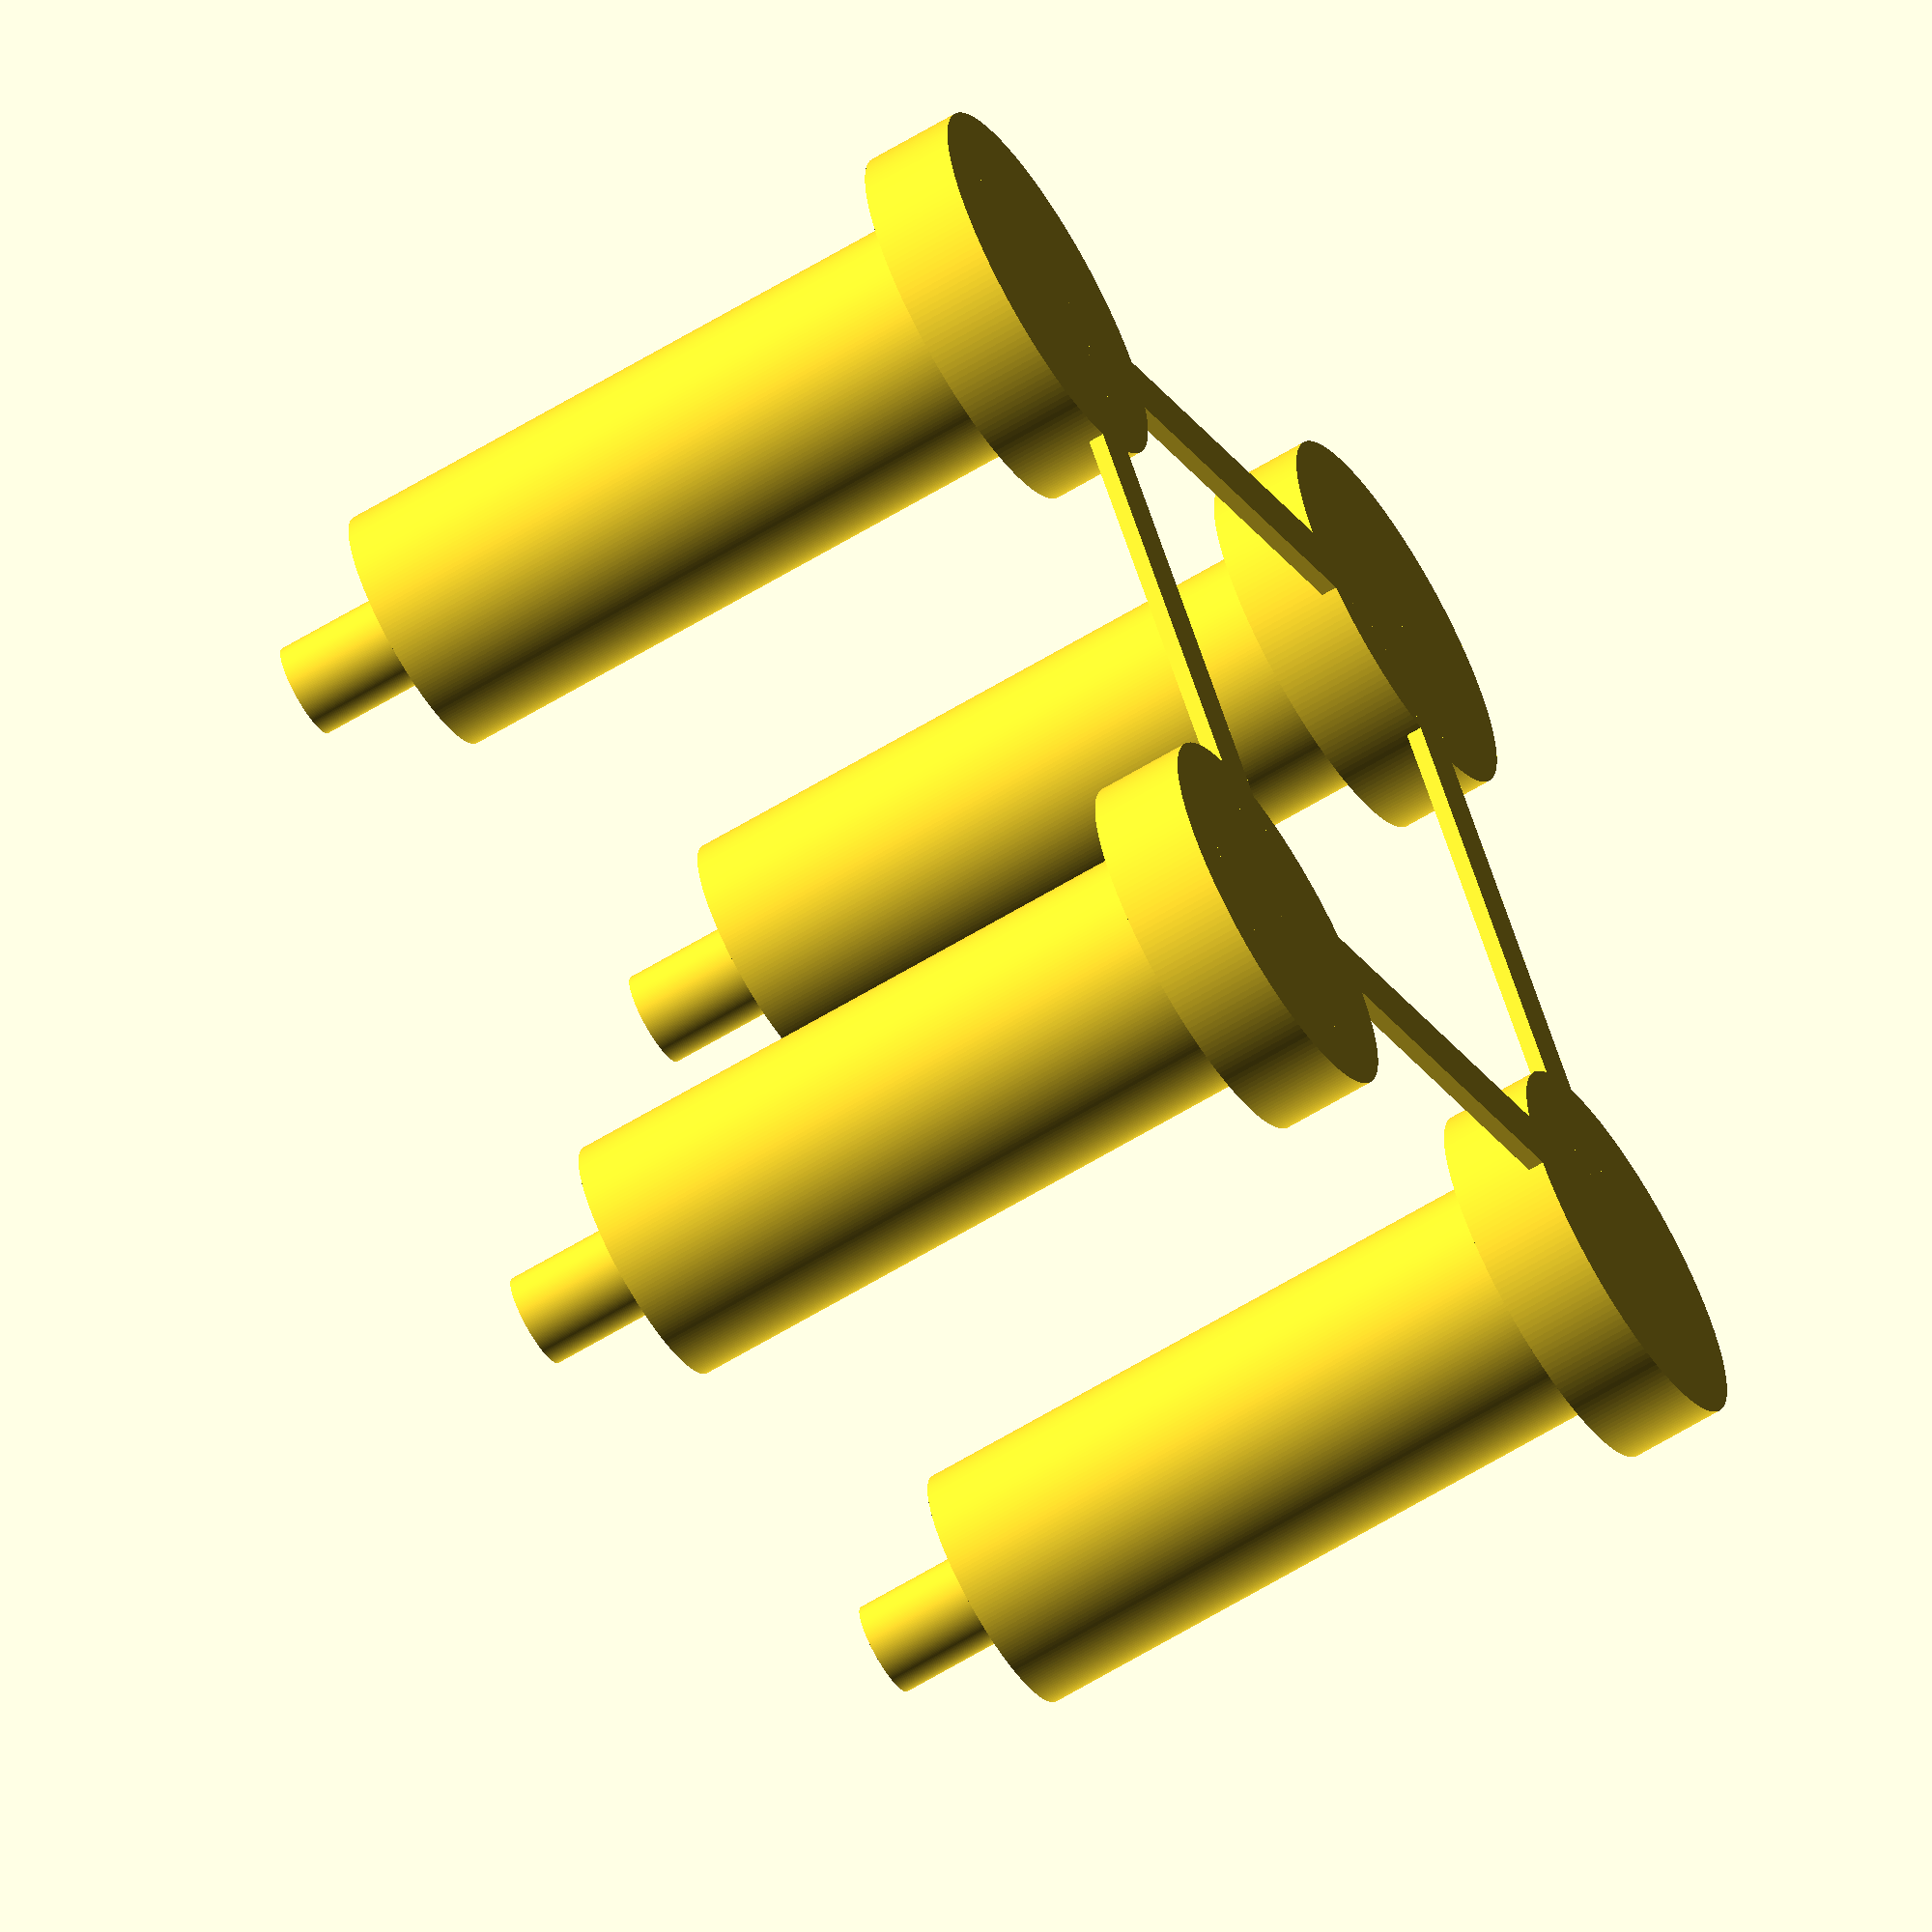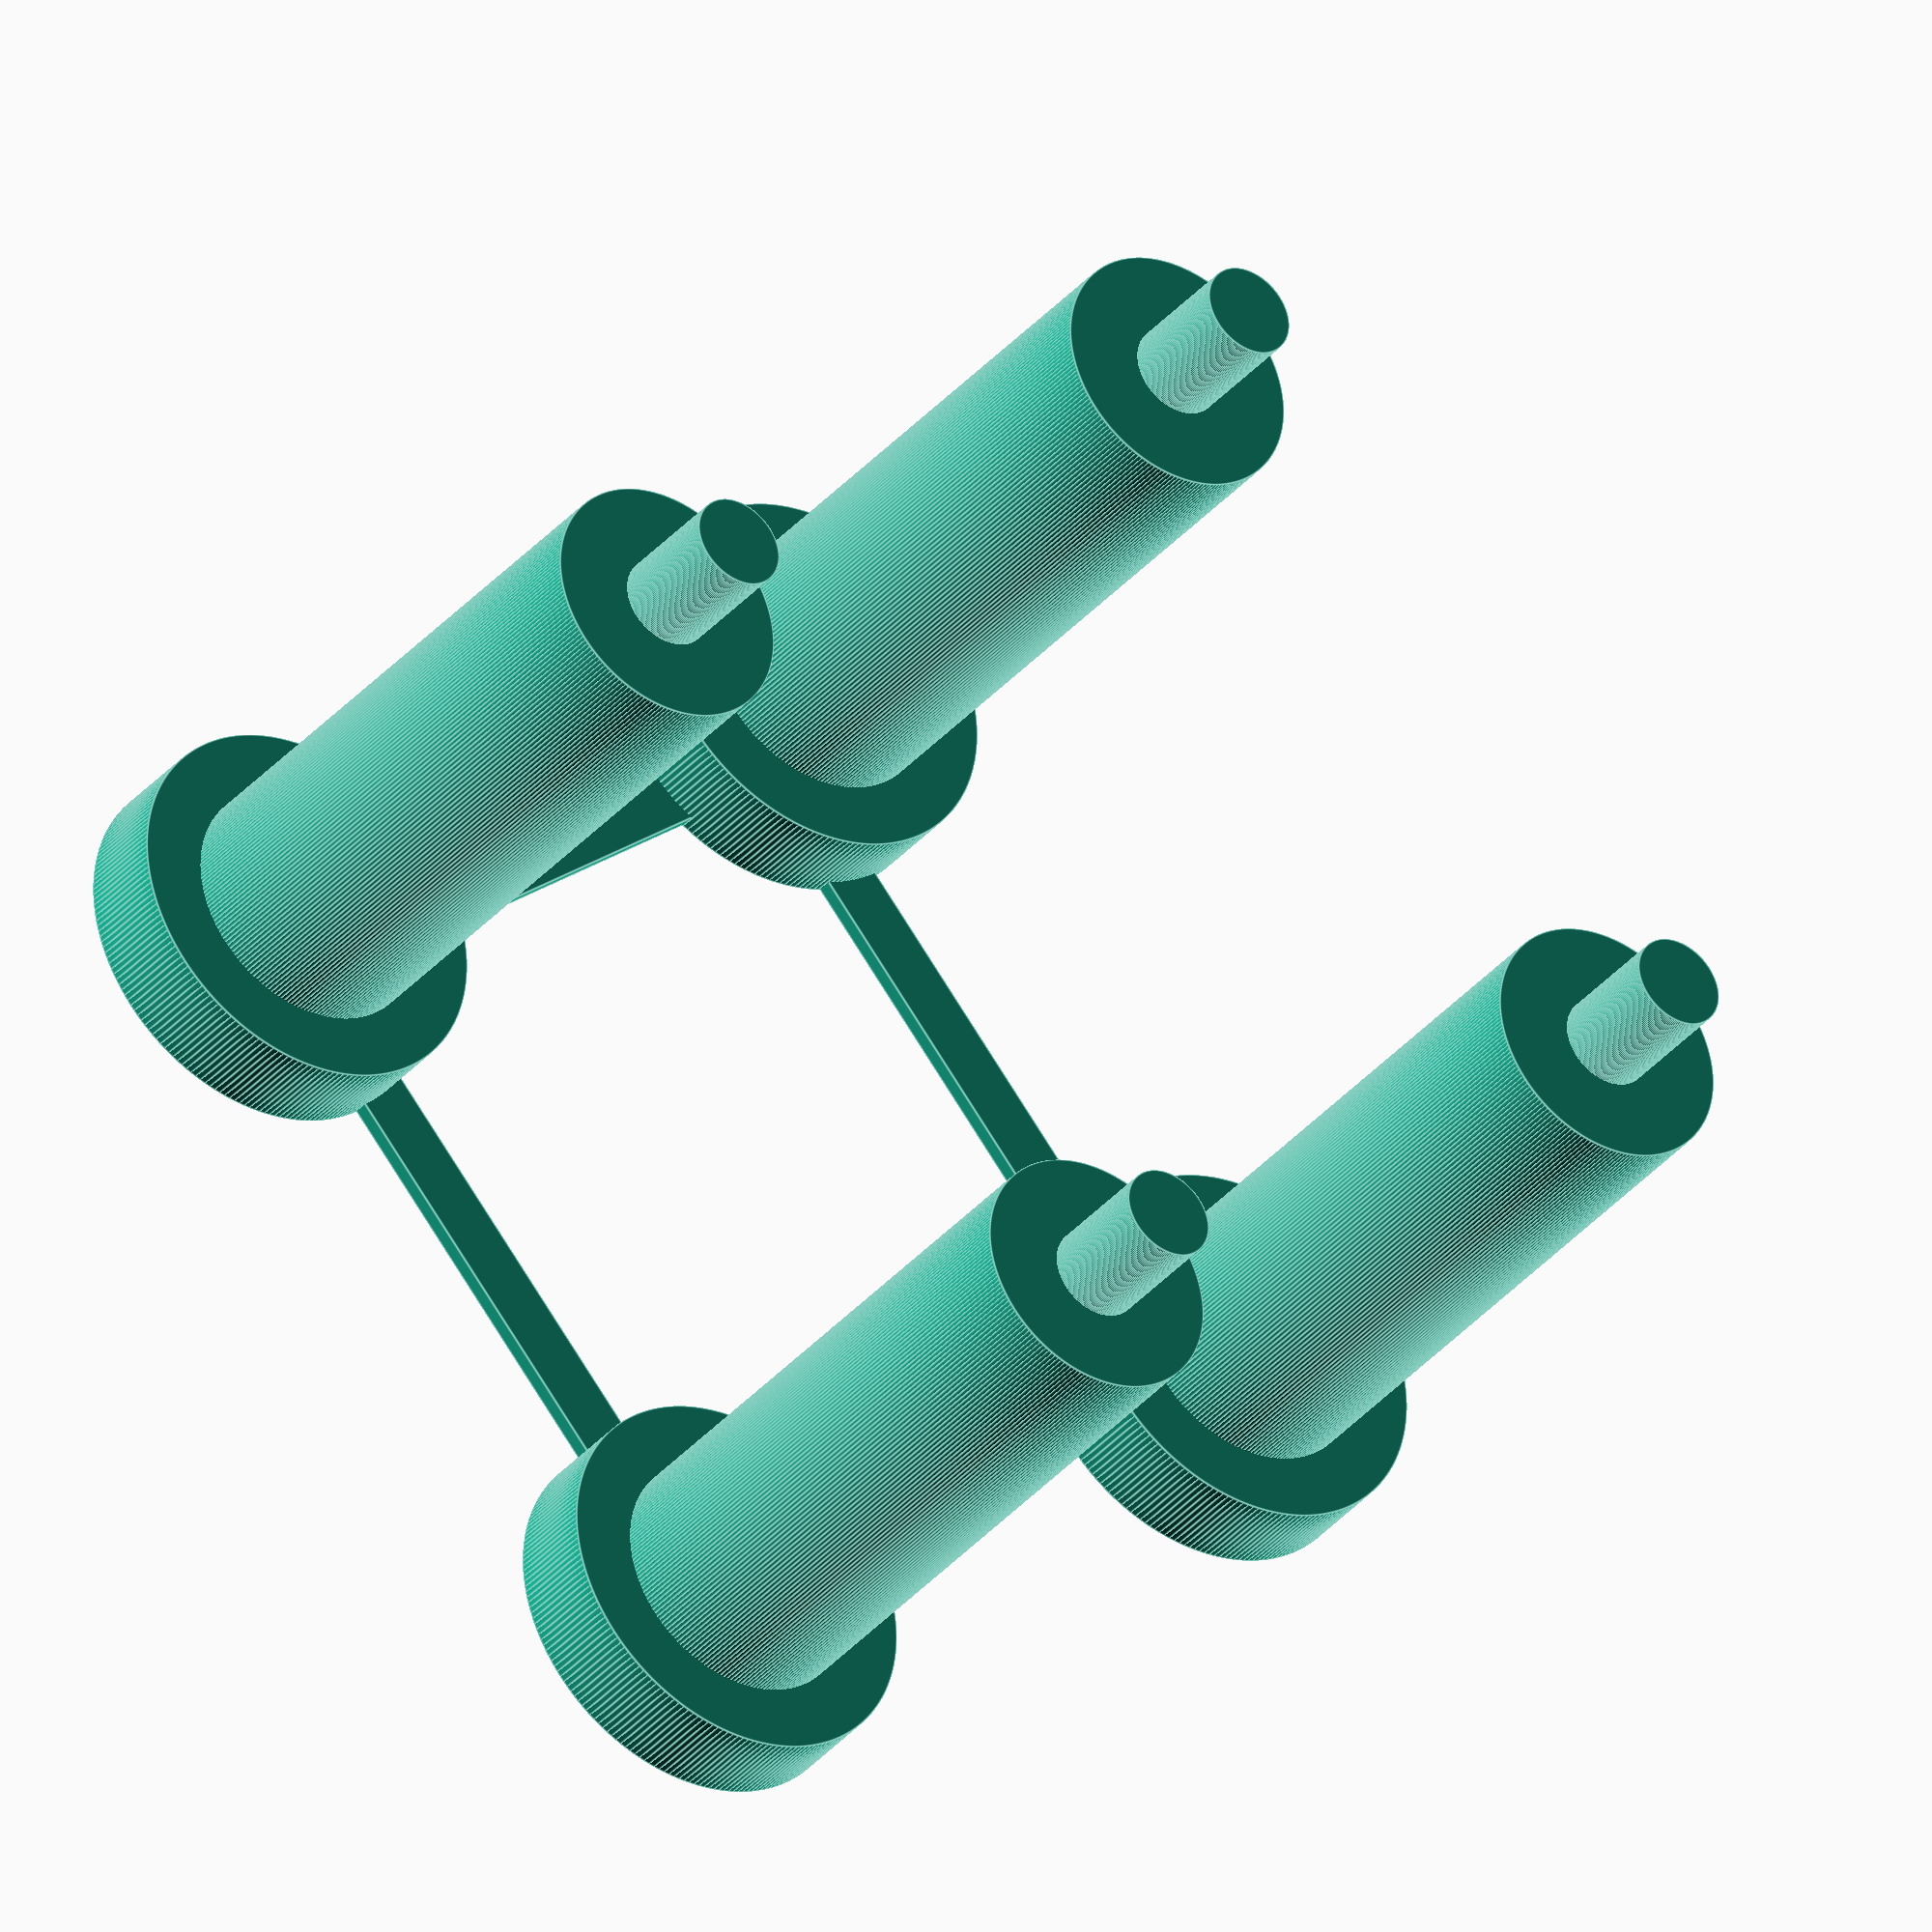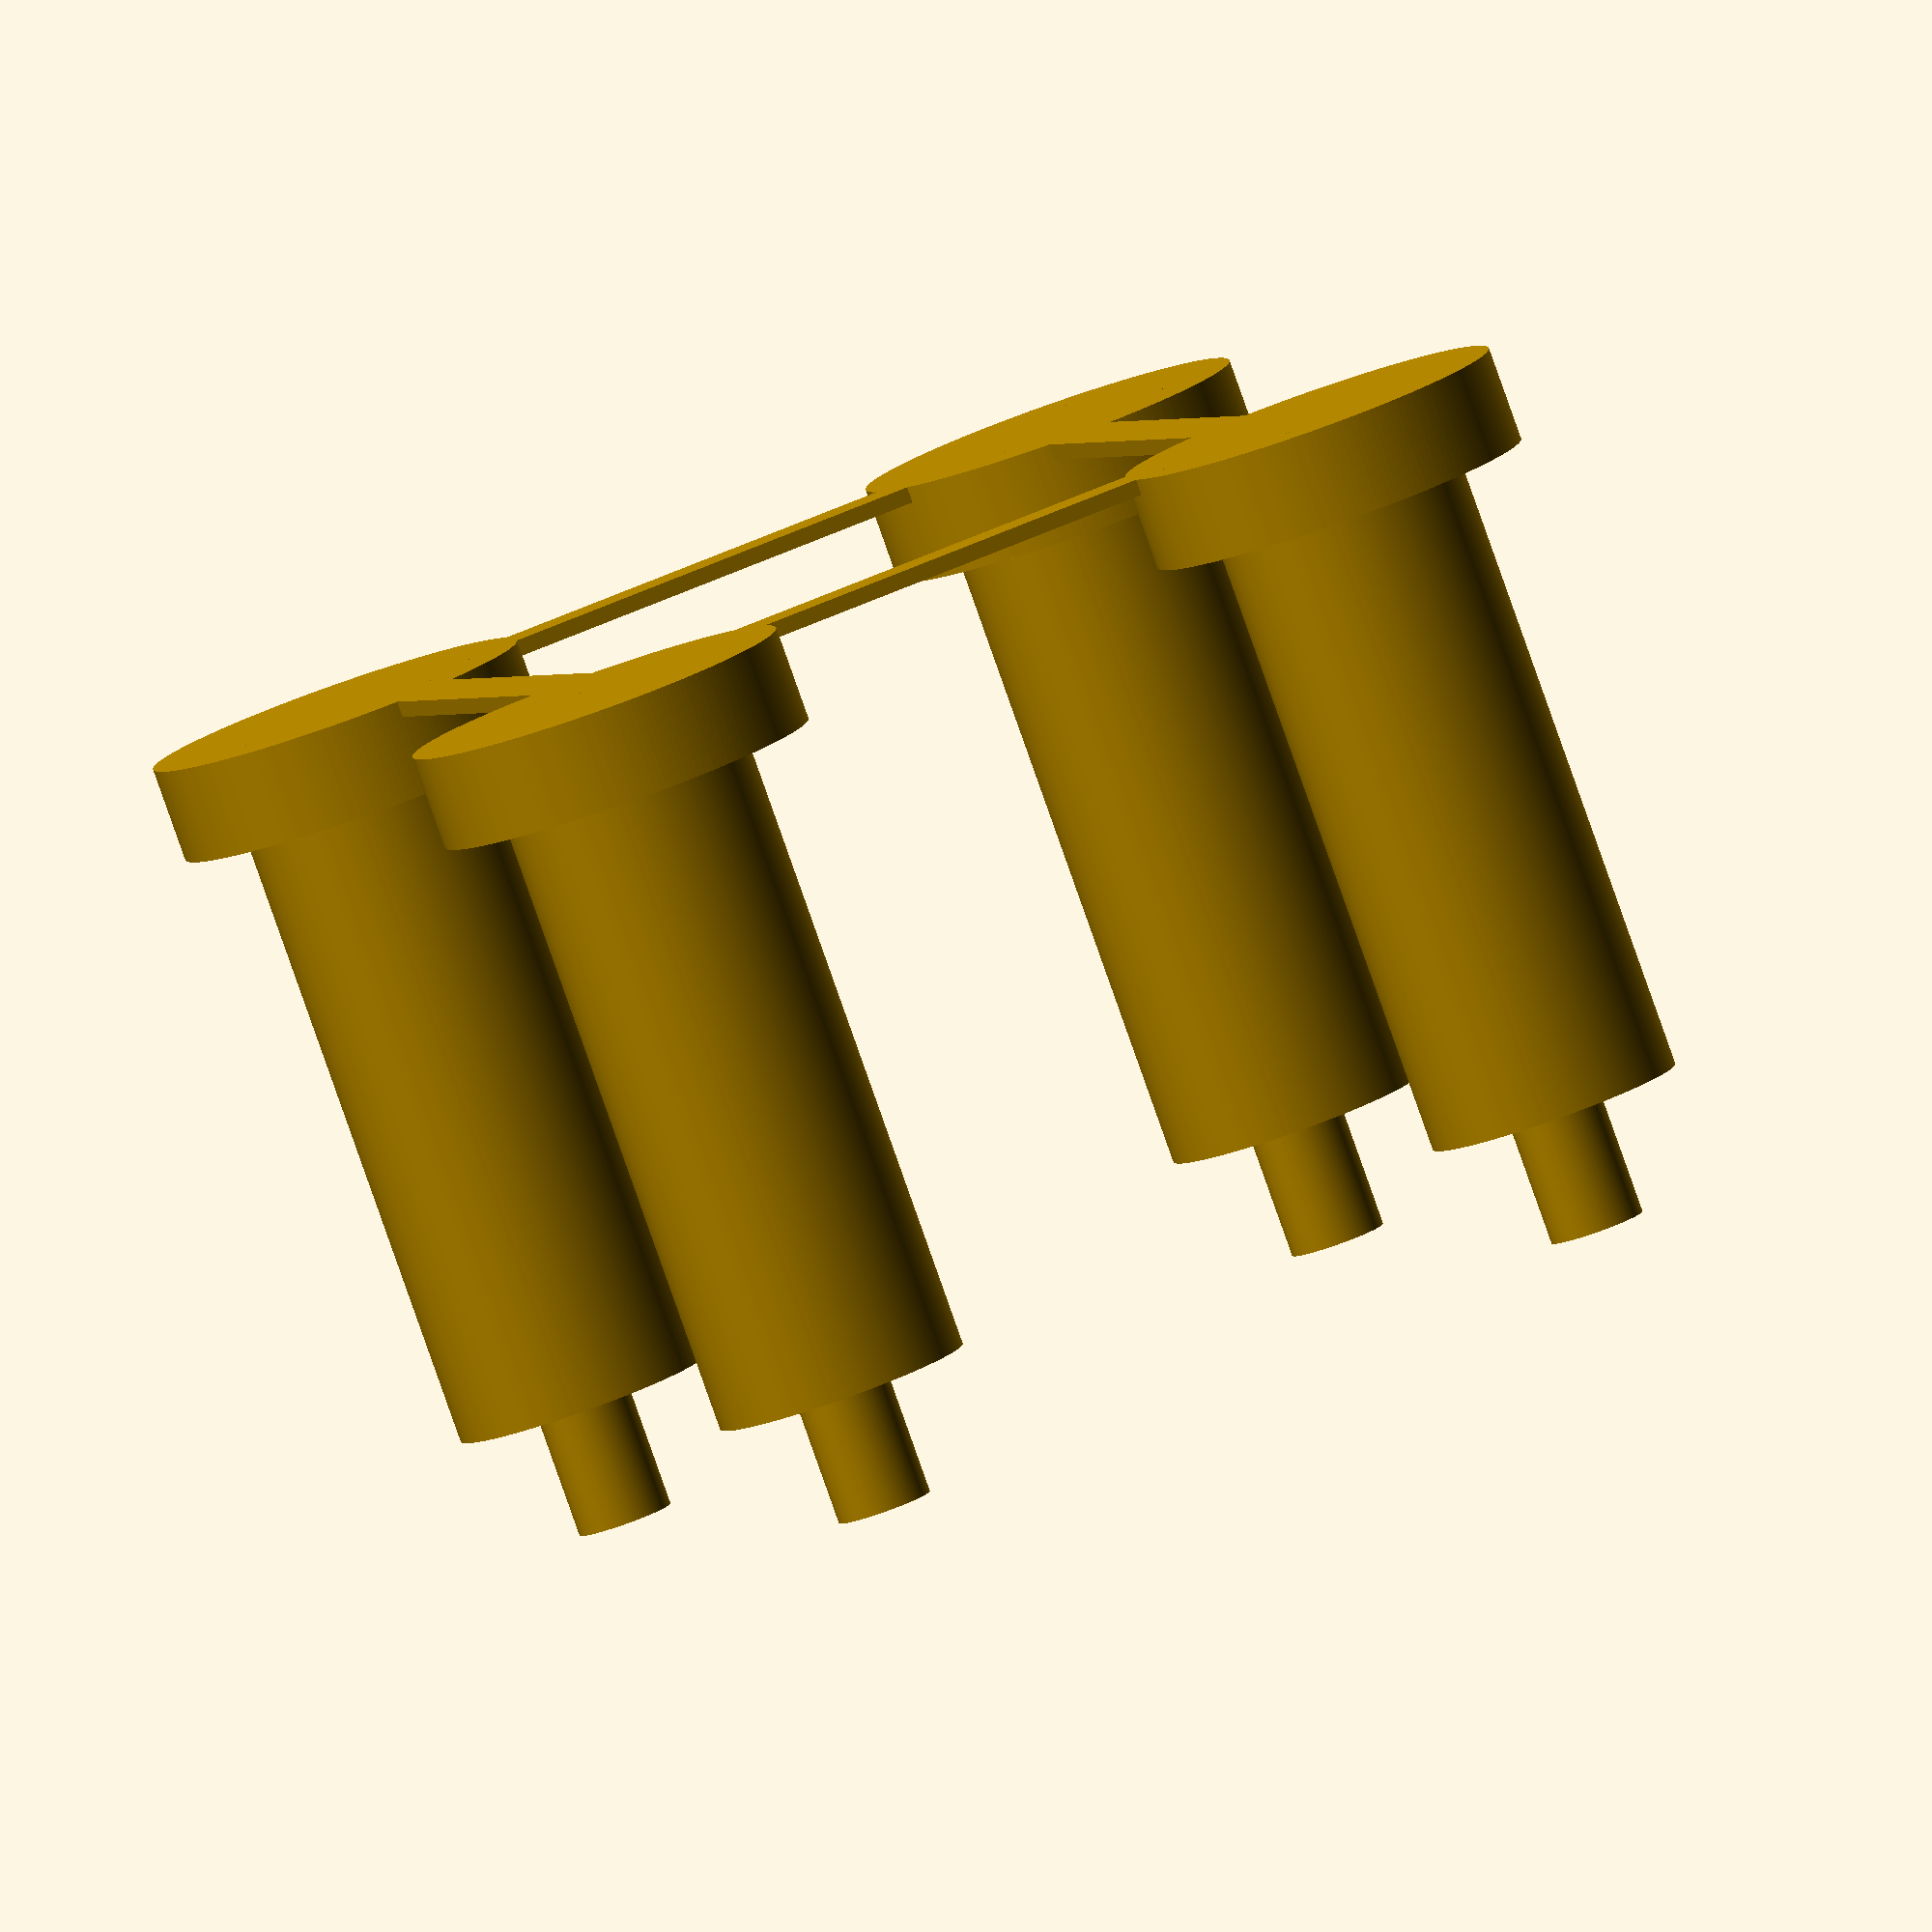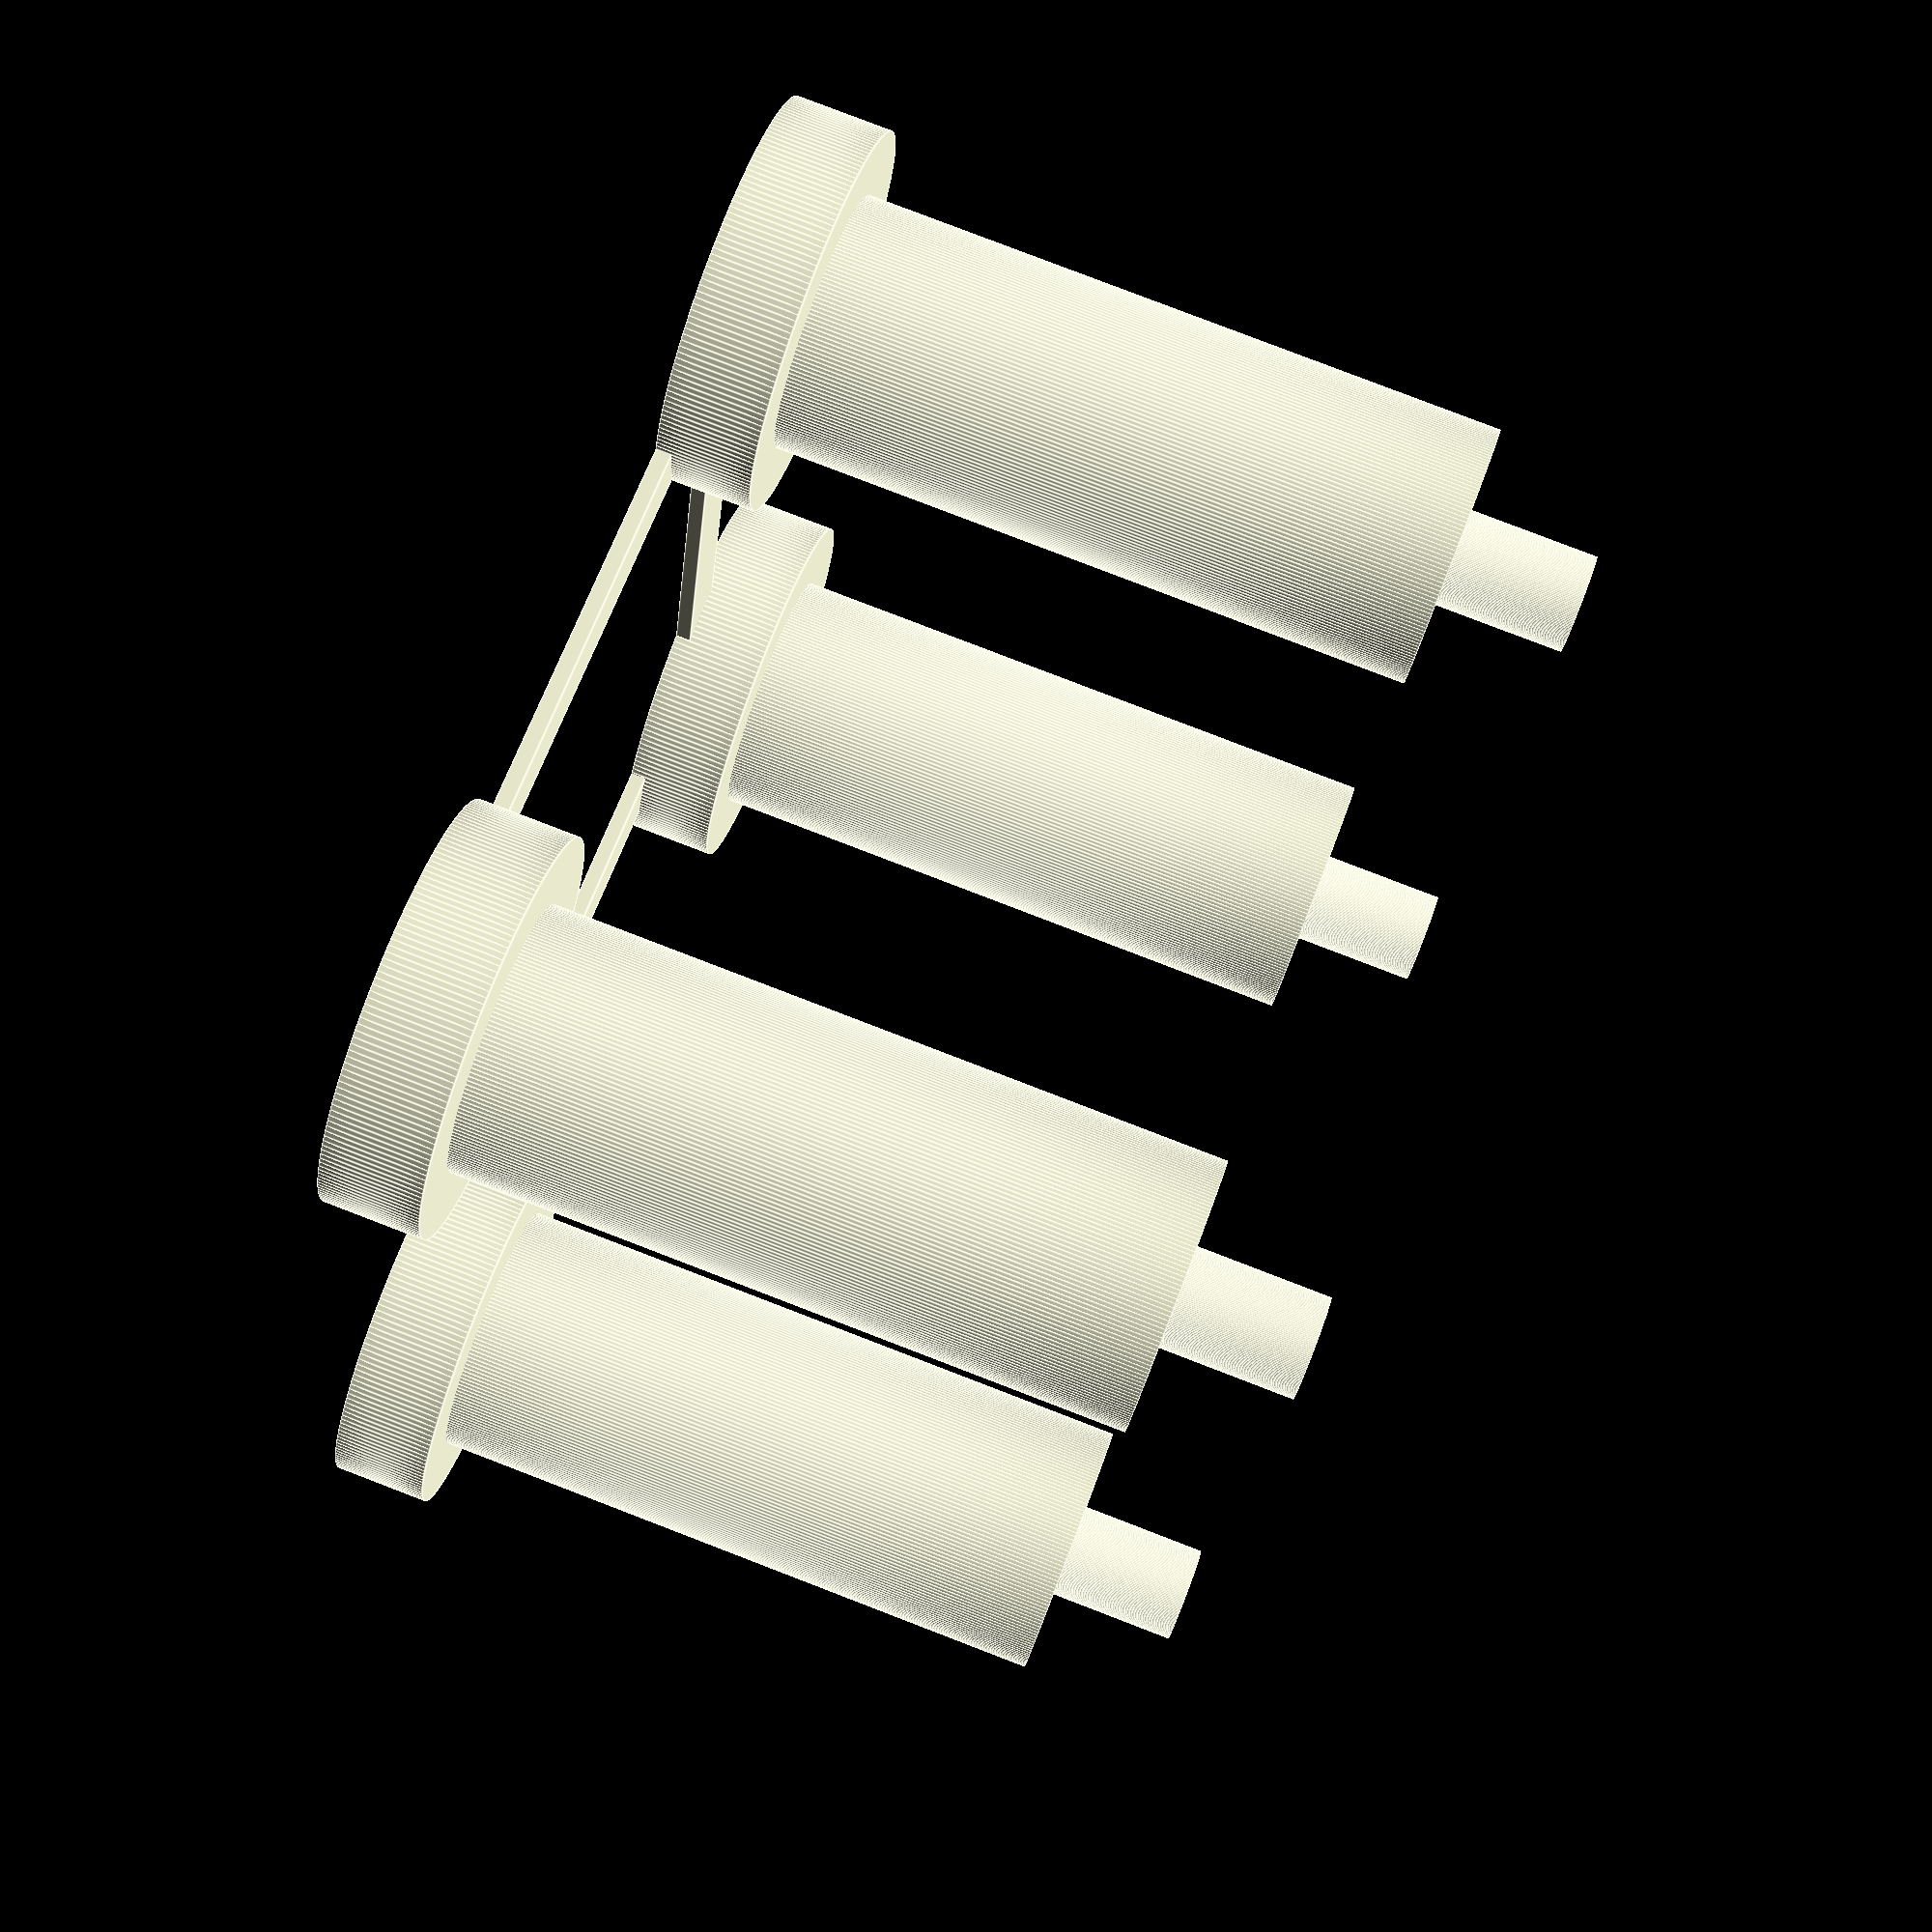
<openscad>
module colonnette($ds,$hs,$dc,$hc,$d,$h){
    $fn = 200;
    cylinder(d=$ds, h=$hs, center="true");
    cylinder(d=$dc, h=$hs+$hc, center="true");
    cylinder(d=$d, h=$hs+$hc+$h, center="true");
}

colonnette(12,3,8,20,3,4);
translate([25,0,0]){colonnette(12,3,8,20,3,4);}
translate([25,25,0]){colonnette(12,3,8,20,3,4);}
translate([0,25,0]){colonnette(12,3,8,20,3,4);}

union(){
    cube([2,25,0.5], center="true");
    cube([25,2,0.5], center="true");
}
translate([25,25,0]){
    rotate([0,0,180]) {
        union(){
            cube([2,25,0.5], center="true");
            cube([25,2,0.5], center="true");
        }
    }
}
</openscad>
<views>
elev=244.6 azim=303.4 roll=58.7 proj=o view=wireframe
elev=214.6 azim=139.9 roll=214.0 proj=o view=edges
elev=264.0 azim=110.0 roll=340.5 proj=o view=solid
elev=278.0 azim=16.1 roll=291.0 proj=p view=edges
</views>
